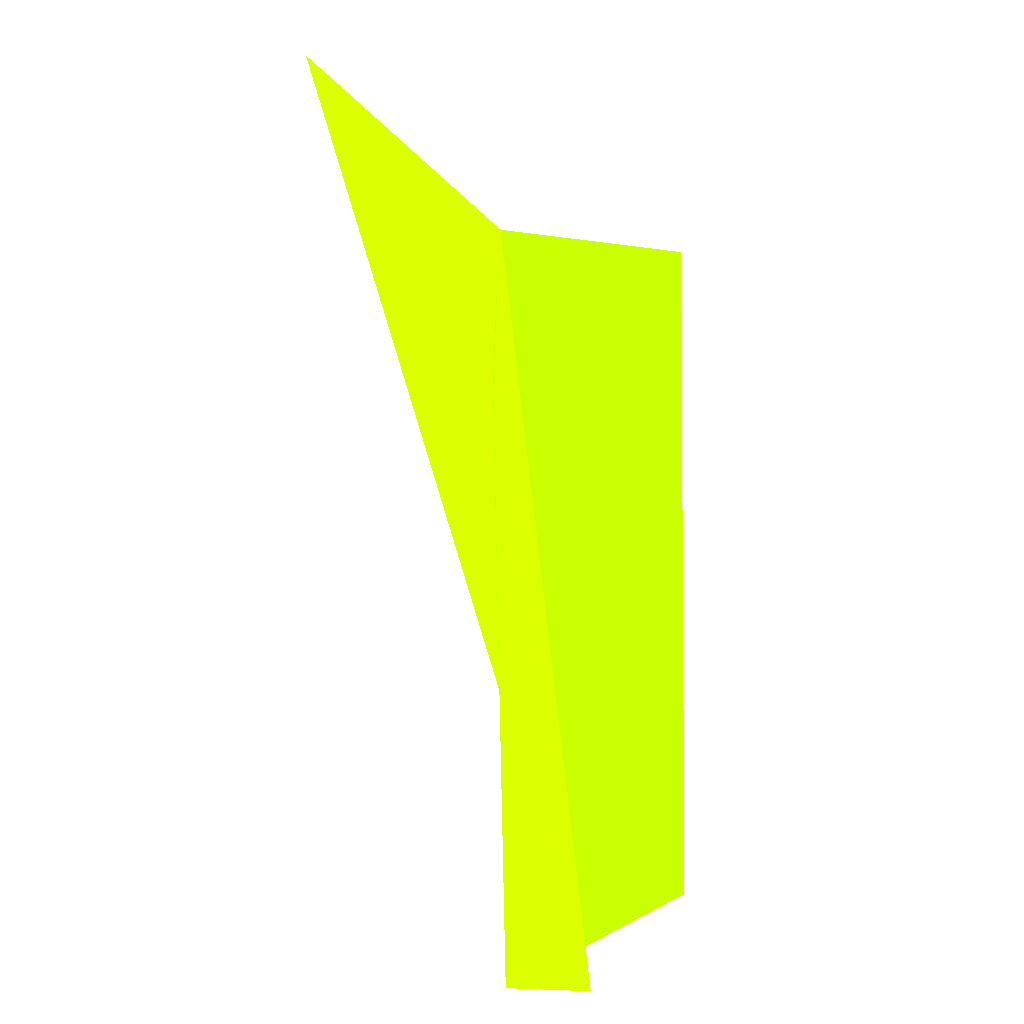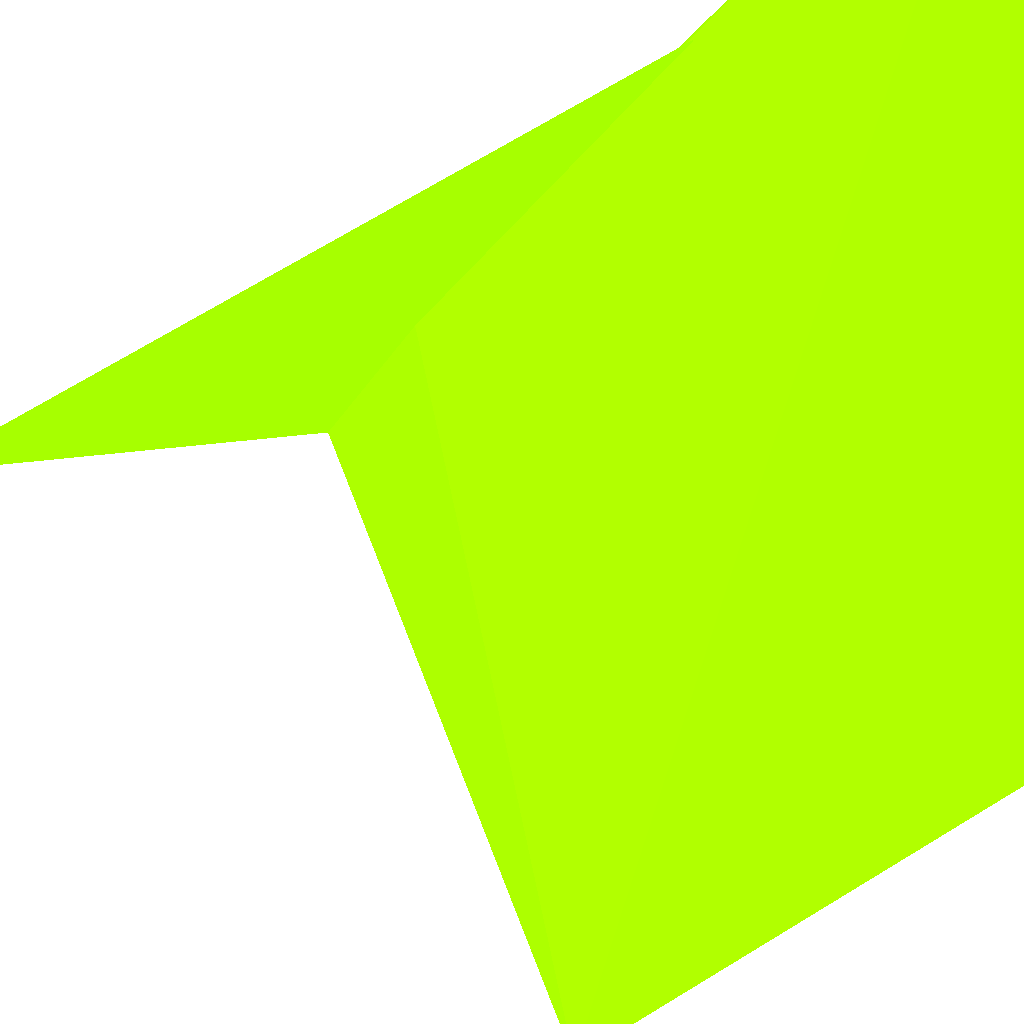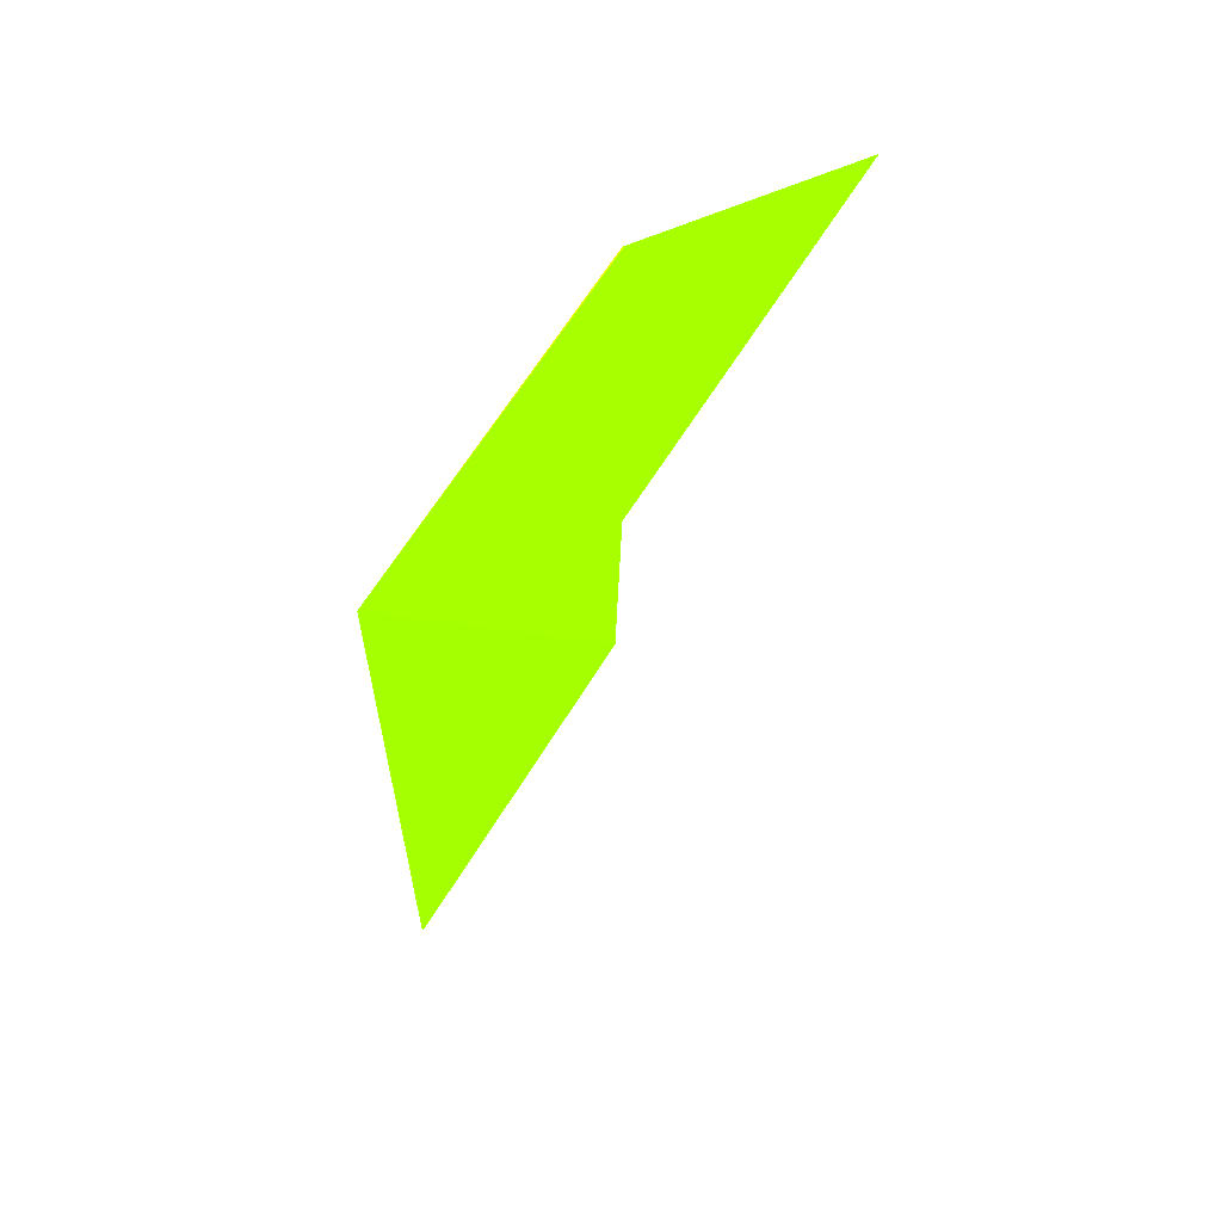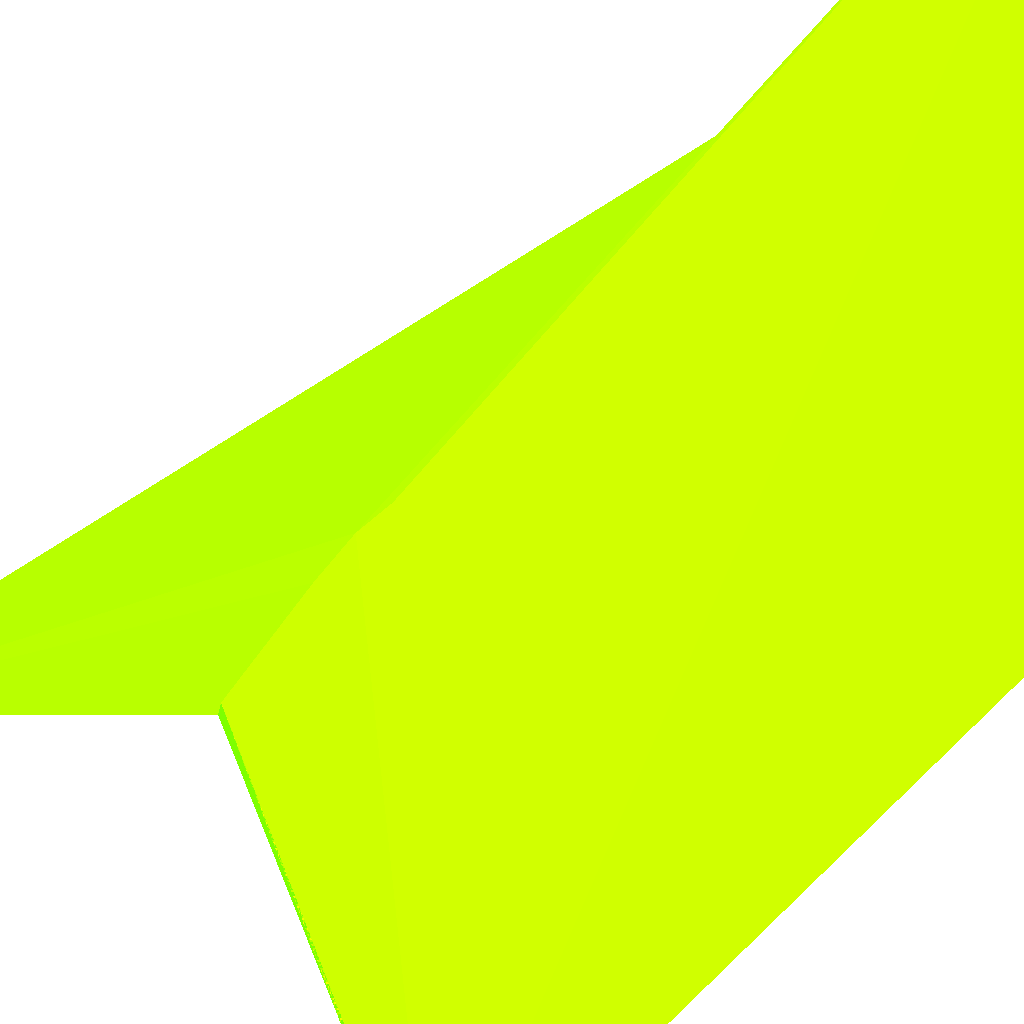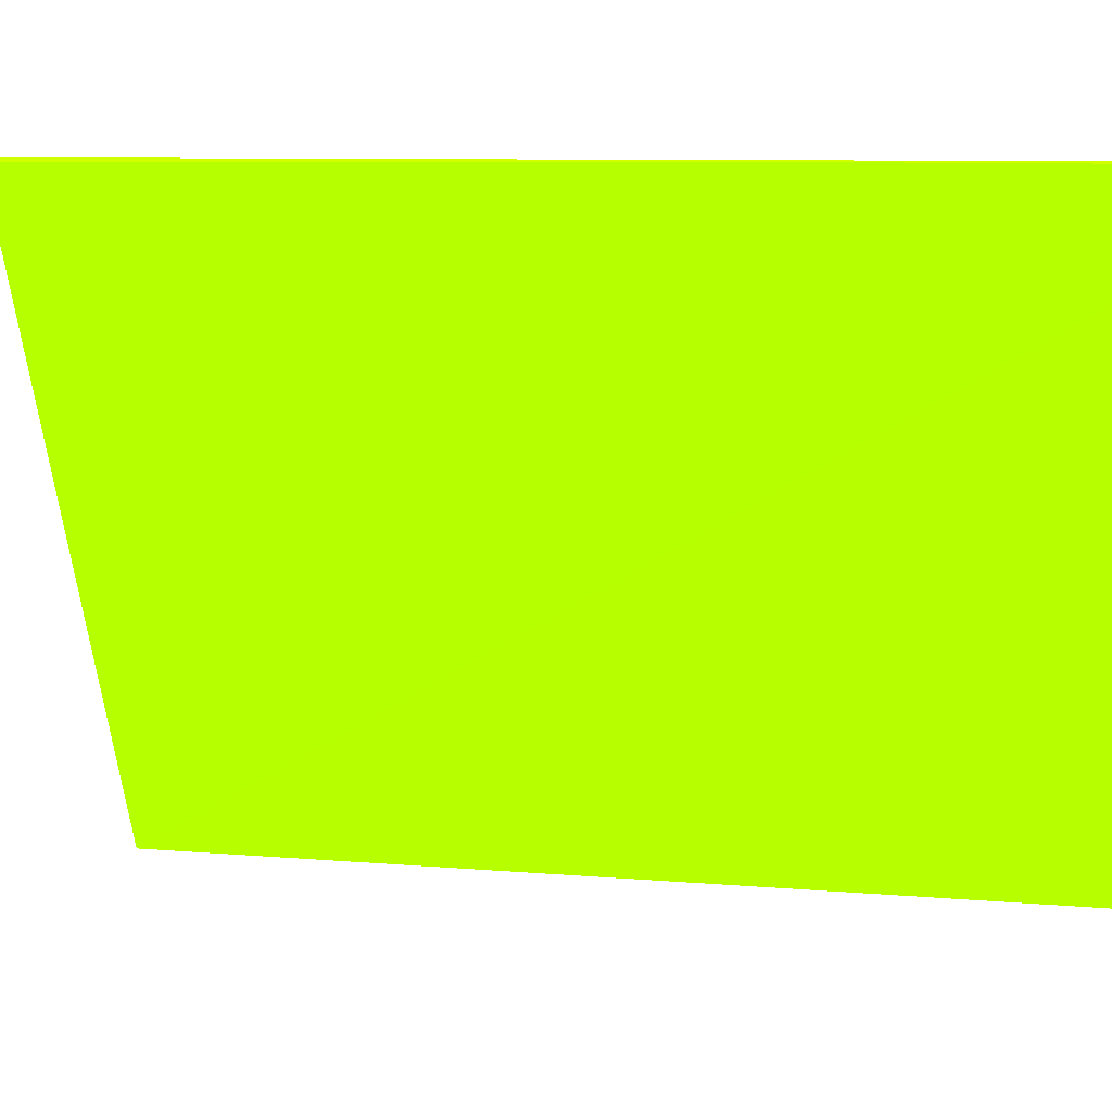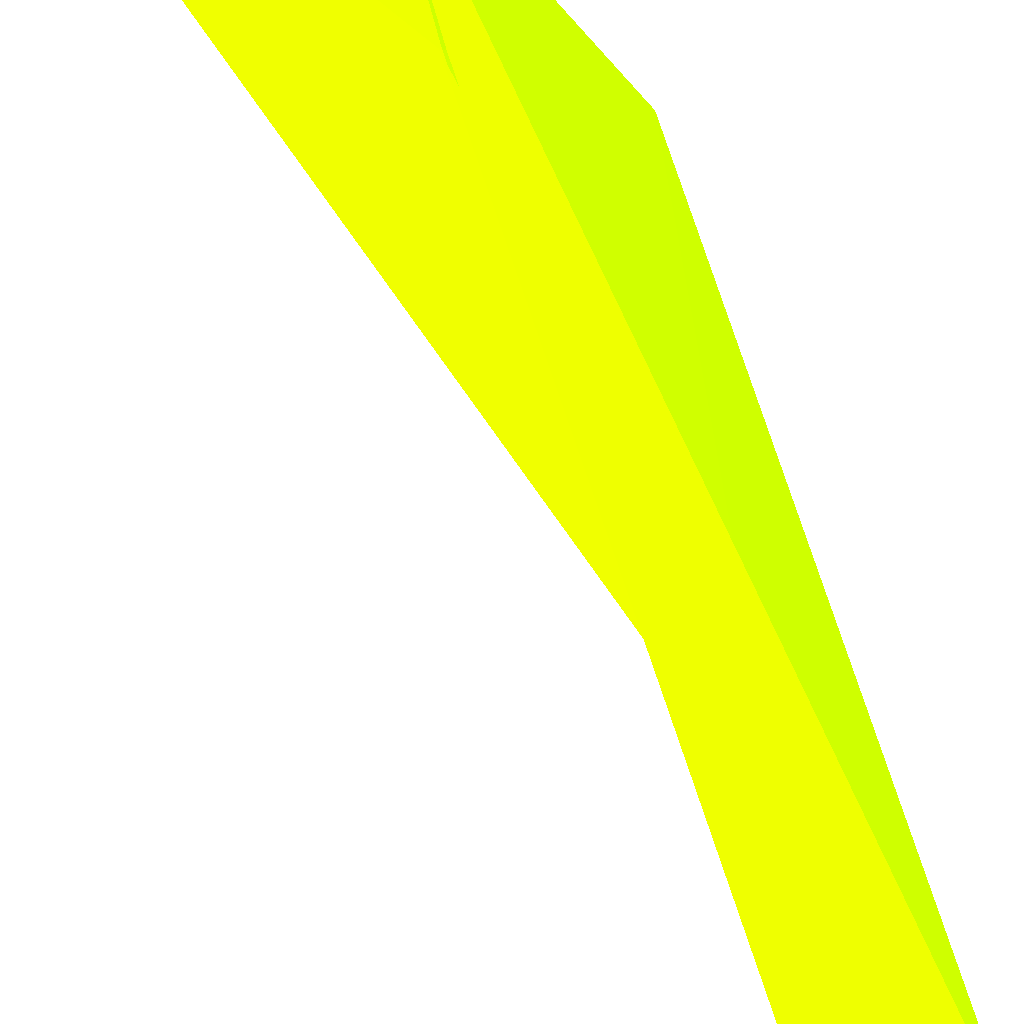
<metadata>
{"format":"obj","ext":"obj","renderer":"f3d","projection":"perspective","resolution":1024,"background":"white","views":[{"elev":3.4,"azim":8.6,"up":"+Y"},{"elev":-25.0,"azim":-25.0,"up":"+Z"},{"elev":63.2,"azim":-172.1,"up":"+Y"},{"elev":-57.9,"azim":-37.2,"up":"+Z"},{"elev":6.1,"azim":-70.5,"up":"+Z"},{"elev":65.7,"azim":-16.0,"up":"+Z"}]}
</metadata>
<code>
o geometry_0
v 6.125e+05 5.855e+06 648 0.4941 1 0
v 6.125e+05 5.855e+06 648 0.4941 1 0
v 6.125e+05 5.855e+06 648 0.4941 1 0
v 6.125e+05 5.855e+06 664 0.4941 1 0
v 6.125e+05 5.855e+06 664 0.4941 1 0
v 6.125e+05 5.855e+06 664 0.4941 1 0
v 6.125e+05 5.855e+06 664 0.4941 1 0
v 6.125e+05 5.855e+06 664 0.4941 1 0
v 6.125e+05 5.855e+06 664 0.4941 1 0
v 6.125e+05 5.855e+06 664 0.4941 1 0
v 6.125e+05 5.855e+06 664 0.4941 1 0
f 7 4 8
f 7 6 4
f 3 8 4
f 5 4 6
f 7 9 6
f 9 10 6
f 3 5 10
f 3 11 8
f 9 8 11
f 9 11 10
f 3 10 11
f 2 3 4
f 7 8 9
f 1 2 5
f 2 4 5
f 1 5 3
f 5 6 10
f 2 1 3

</code>
